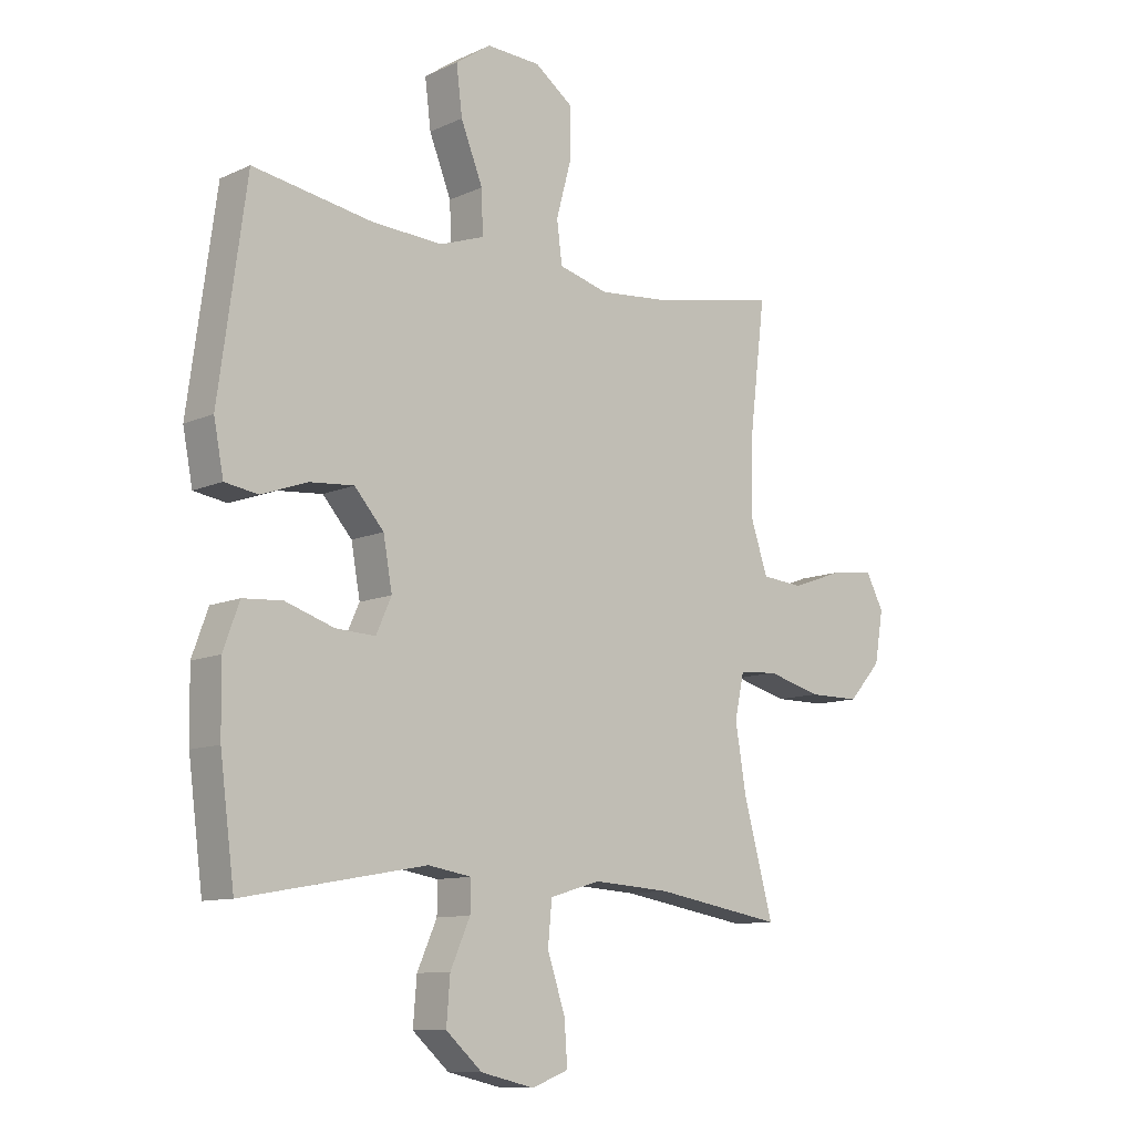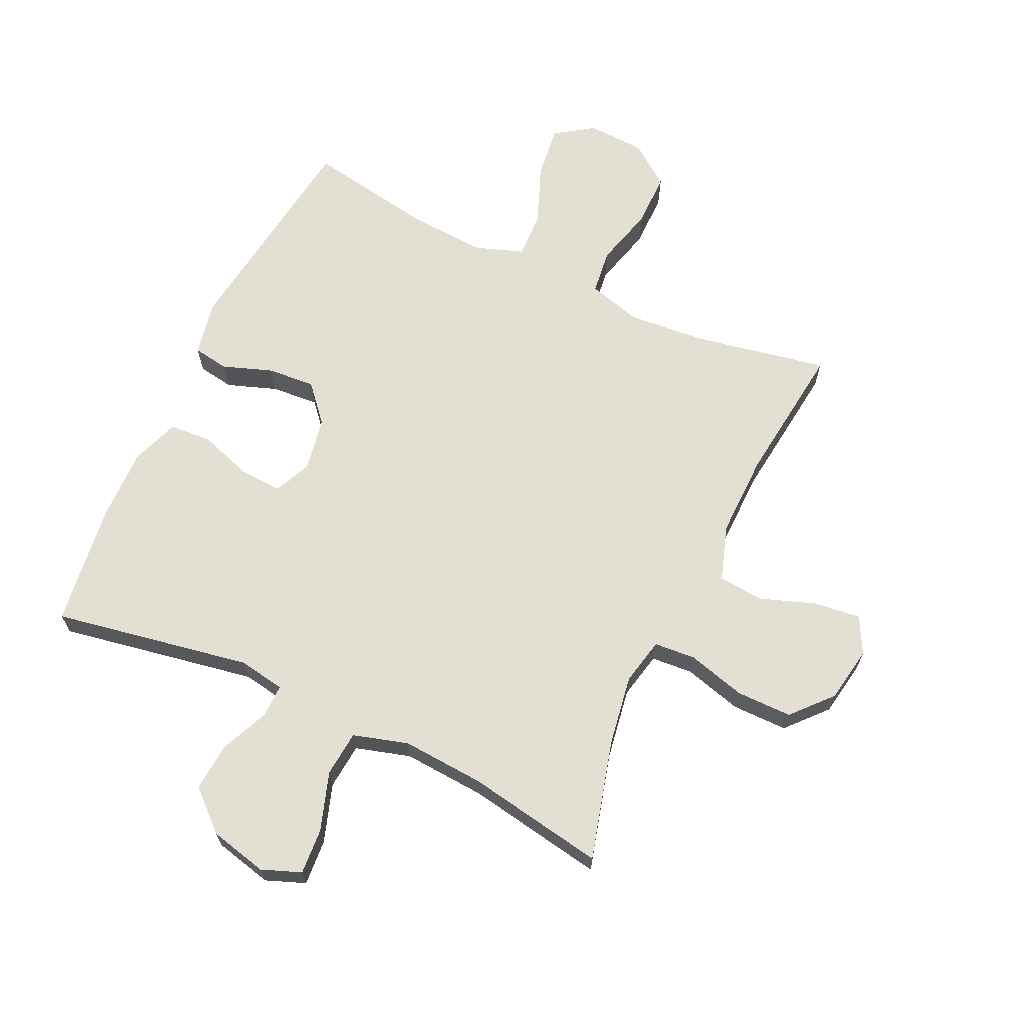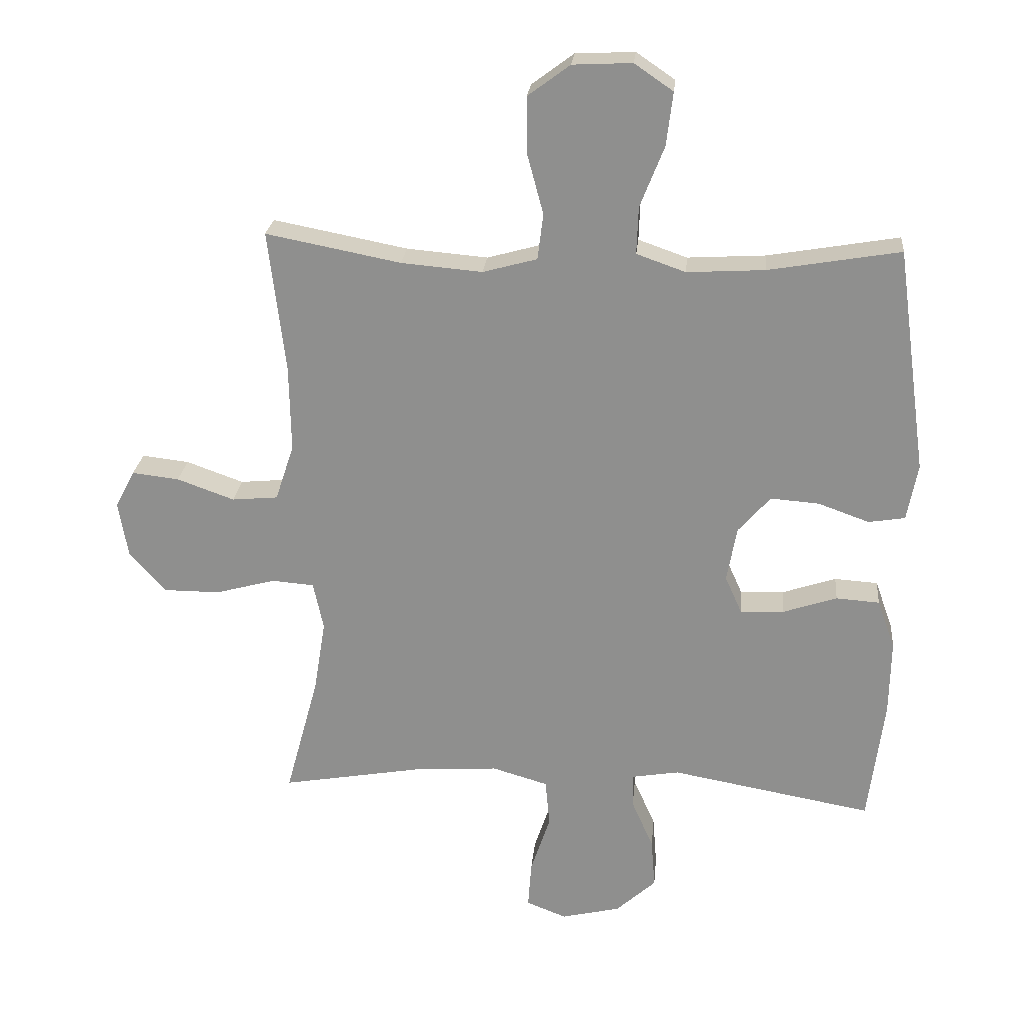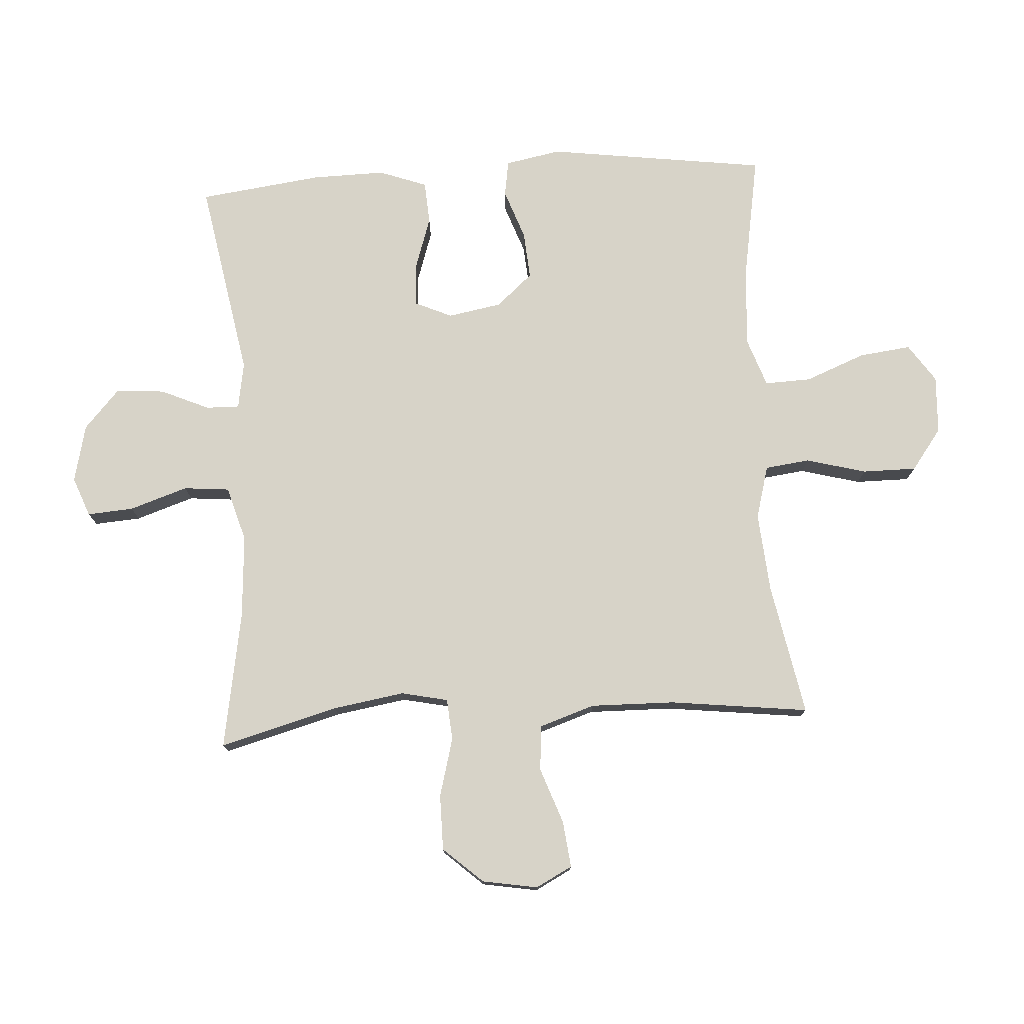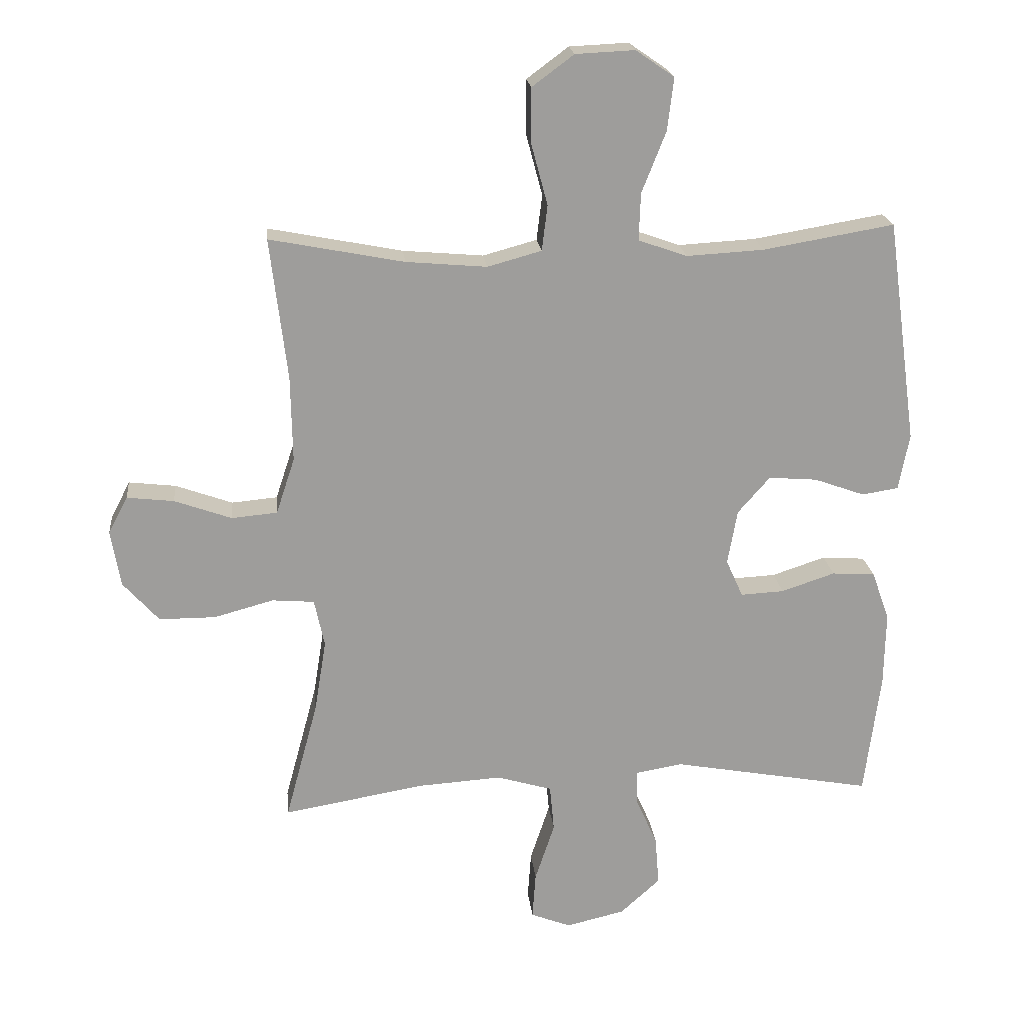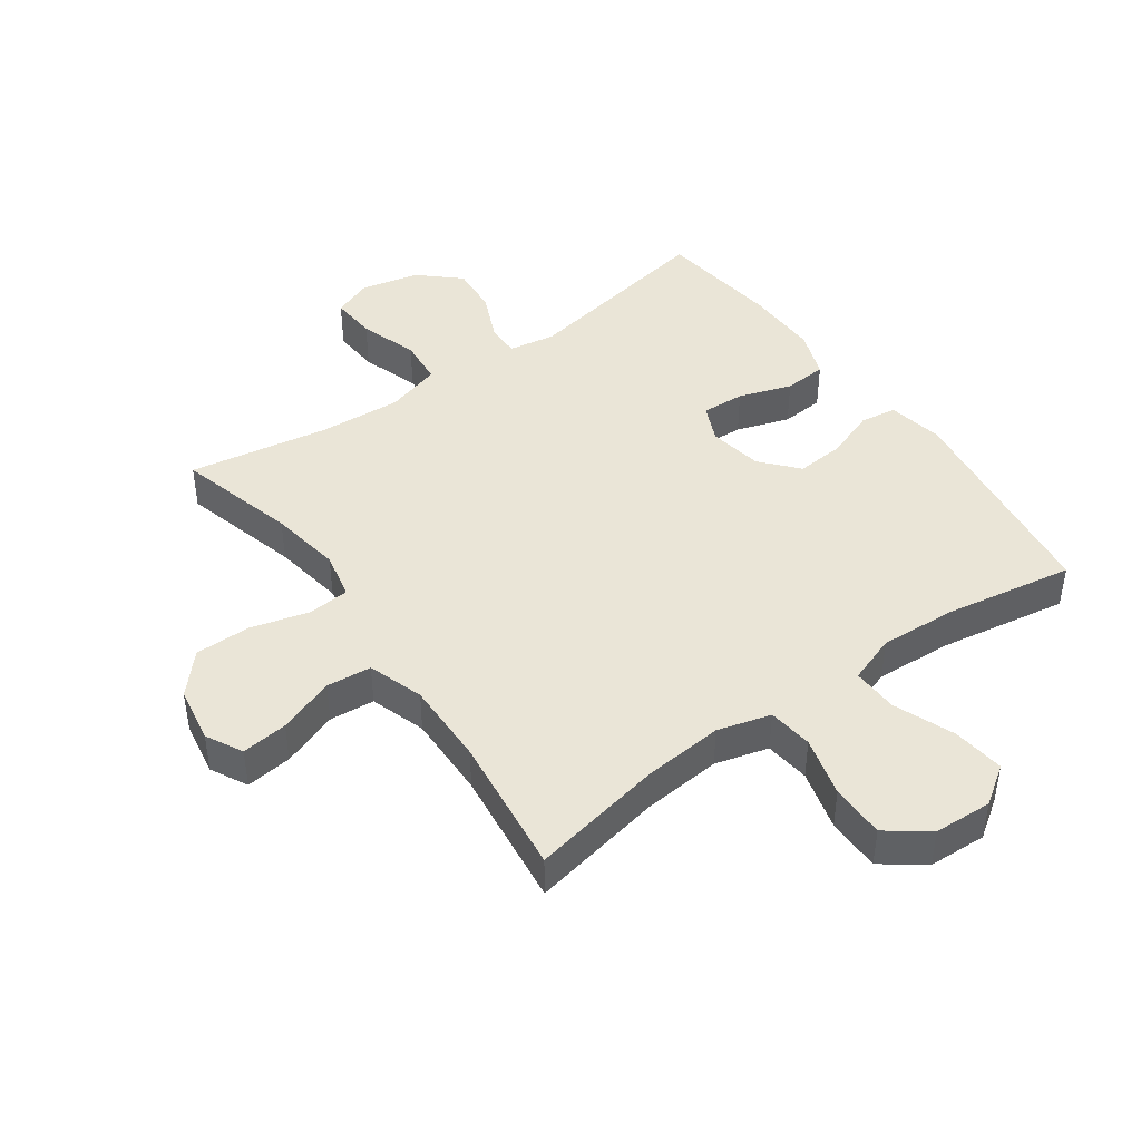
<metadata>
{"format":"obj","ext":"obj","renderer":"f3d","projection":"perspective","resolution":1024,"background":"white","views":[{"elev":-10.4,"azim":138.7,"up":"+Z"},{"elev":67.0,"azim":-154.9,"up":"+Y"},{"elev":23.9,"azim":5.4,"up":"+Z"},{"elev":76.7,"azim":-93.5,"up":"+Y"},{"elev":20.0,"azim":-5.8,"up":"+Z"},{"elev":44.4,"azim":-35.5,"up":"+Y"}]}
</metadata>
<code>
o path2740
v -0.4528 0.0375 0.2644
v -0.4504 0.0375 0.1274
v -0.4803 0.0375 0.03703
v -0.5539 0.0375 0.03018
v -0.6459 0.0375 0.06306
v -0.7215 0.0375 0.07164
v -0.7526 0.0375 0.01209
v -0.7371 0.0375 -0.07852
v -0.6794 0.0375 -0.1429
v -0.5886 0.0375 -0.143
v -0.4929 0.0375 -0.117
v -0.4252 0.0375 -0.1224
v -0.4087 0.0375 -0.1989
v -0.4275 0.0375 -0.3153
v -0.4802 0.0375 -0.5094
v -0.2542 0.0375 -0.4701
v -0.1184 0.0375 -0.4609
v -0.02883 0.0375 -0.4872
v -0.02187 0.0375 -0.5622
v -0.05329 0.0375 -0.6571
v -0.05862 0.0375 -0.7324
v 0.005772 0.0375 -0.7573
v 0.1002 0.0375 -0.7349
v 0.1643 0.0375 -0.677
v 0.1579 0.0375 -0.5976
v 0.1231 0.0375 -0.5186
v 0.1221 0.0375 -0.4643
v 0.1984 0.0375 -0.4514
v 0.5215 0.0375 -0.5094
v 0.5471 0.0375 -0.3095
v 0.5492 0.0375 -0.1898
v 0.5209 0.0375 -0.1114
v 0.4514 0.0375 -0.1067
v 0.3652 0.0375 -0.1355
v 0.2953 0.0375 -0.1392
v 0.2681 0.0375 -0.07853
v 0.2838 0.0375 0.009437
v 0.3355 0.0375 0.0686
v 0.4135 0.0375 0.06252
v 0.4948 0.0375 0.03331
v 0.5533 0.0375 0.04279
v 0.5705 0.0375 0.1332
v 0.5215 0.0375 0.4925
v 0.3108 0.0375 0.4564
v 0.1861 0.0375 0.4492
v 0.1077 0.0375 0.4767
v 0.1102 0.0375 0.5524
v 0.149 0.0375 0.6504
v 0.1593 0.0375 0.7352
v 0.09734 0.0375 0.7777
v 0.002525 0.0375 0.7731
v -0.06481 0.0375 0.7231
v -0.06468 0.0375 0.6347
v -0.03835 0.0375 0.5367
v -0.04741 0.0375 0.4635
v -0.1342 0.0375 0.4396
v -0.2643 0.0375 0.4508
v -0.4802 0.0375 0.4925
v -0.4528 -0.0375 0.2644
v -0.4504 -0.0375 0.1274
v -0.4803 -0.0375 0.03703
v -0.5539 -0.0375 0.03018
v -0.6459 -0.0375 0.06306
v -0.7215 -0.0375 0.07164
v -0.7526 -0.0375 0.01209
v -0.7371 -0.0375 -0.07852
v -0.6794 -0.0375 -0.1429
v -0.5886 -0.0375 -0.143
v -0.4929 -0.0375 -0.117
v -0.4252 -0.0375 -0.1224
v -0.4087 -0.0375 -0.1989
v -0.4275 -0.0375 -0.3153
v -0.4802 -0.0375 -0.5094
v -0.2542 -0.0375 -0.4701
v -0.1184 -0.0375 -0.4609
v -0.02883 -0.0375 -0.4872
v -0.02187 -0.0375 -0.5622
v -0.05329 -0.0375 -0.6571
v -0.05862 -0.0375 -0.7324
v 0.005772 -0.0375 -0.7573
v 0.1002 -0.0375 -0.7349
v 0.1643 -0.0375 -0.677
v 0.1579 -0.0375 -0.5976
v 0.1231 -0.0375 -0.5186
v 0.1221 -0.0375 -0.4643
v 0.1984 -0.0375 -0.4514
v 0.5215 -0.0375 -0.5094
v 0.5471 -0.0375 -0.3095
v 0.5492 -0.0375 -0.1898
v 0.5209 -0.0375 -0.1114
v 0.4514 -0.0375 -0.1067
v 0.3652 -0.0375 -0.1355
v 0.2953 -0.0375 -0.1392
v 0.2681 -0.0375 -0.07853
v 0.2838 -0.0375 0.009437
v 0.3355 -0.0375 0.0686
v 0.4135 -0.0375 0.06252
v 0.4948 -0.0375 0.03331
v 0.5533 -0.0375 0.04279
v 0.5705 -0.0375 0.1332
v 0.5215 -0.0375 0.4925
v 0.3108 -0.0375 0.4564
v 0.1861 -0.0375 0.4492
v 0.1077 -0.0375 0.4767
v 0.1102 -0.0375 0.5524
v 0.149 -0.0375 0.6504
v 0.1593 -0.0375 0.7352
v 0.09734 -0.0375 0.7777
v 0.002525 -0.0375 0.7731
v -0.06481 -0.0375 0.7231
v -0.06468 -0.0375 0.6347
v -0.03835 -0.0375 0.5367
v -0.04741 -0.0375 0.4635
v -0.1342 -0.0375 0.4396
v -0.2643 -0.0375 0.4508
v -0.4802 -0.0375 0.4925
v 0.5533 0.0375 0.04279
v 0.5533 0.0375 0.04279
v 0.5705 0.0375 0.1332
v 0.4948 0.0375 0.03331
v 0.5471 0.0375 -0.3095
v 0.5492 0.0375 -0.1898
v 0.5209 0.0375 -0.1114
v 0.5209 0.0375 -0.1114
v 0.5215 0.0375 -0.5094
v 0.5215 0.0375 -0.5094
v 0.5215 0.0375 0.4925
v 0.5215 0.0375 0.4925
v 0.4514 0.0375 -0.1067
v 0.4135 0.0375 0.06252
v 0.3652 0.0375 -0.1355
v 0.3108 0.0375 0.4564
v 0.3355 0.0375 0.0686
v 0.2953 0.0375 -0.1392
v 0.2953 0.0375 -0.1392
v 0.2838 0.0375 0.009437
v 0.1984 0.0375 -0.4514
v 0.1861 0.0375 0.4492
v 0.2681 0.0375 -0.07853
v 0.1221 0.0375 -0.4643
v 0.1221 0.0375 -0.4643
v 0.1077 0.0375 0.4767
v 0.1077 0.0375 0.4767
v 0.1002 0.0375 -0.7349
v 0.1643 0.0375 -0.677
v 0.1579 0.0375 -0.5976
v 0.149 0.0375 0.6504
v 0.1593 0.0375 0.7352
v 0.1593 0.0375 0.7352
v 0.09734 0.0375 0.7777
v 0.1231 0.0375 -0.5186
v 0.1102 0.0375 0.5524
v 0.005772 0.0375 -0.7573
v 0.002525 0.0375 0.7731
v -0.05862 0.0375 -0.7324
v -0.05862 0.0375 -0.7324
v -0.06481 0.0375 0.7231
v -0.05329 0.0375 -0.6571
v -0.02187 0.0375 -0.5622
v -0.02883 0.0375 -0.4872
v -0.02883 0.0375 -0.4872
v -0.1184 0.0375 -0.4609
v -0.03835 0.0375 0.5367
v -0.04741 0.0375 0.4635
v -0.04741 0.0375 0.4635
v -0.06468 0.0375 0.6347
v -0.1342 0.0375 0.4396
v -0.2542 0.0375 -0.4701
v -0.2643 0.0375 0.4508
v -0.4802 0.0375 -0.5094
v -0.4802 0.0375 -0.5094
v -0.4087 0.0375 -0.1989
v -0.4275 0.0375 -0.3153
v -0.4252 0.0375 -0.1224
v -0.4252 0.0375 -0.1224
v -0.4929 0.0375 -0.117
v -0.4504 0.0375 0.1274
v -0.4803 0.0375 0.03703
v -0.4803 0.0375 0.03703
v -0.4528 0.0375 0.2644
v -0.4802 0.0375 0.4925
v -0.4802 0.0375 0.4925
v -0.5539 0.0375 0.03018
v -0.5886 0.0375 -0.143
v -0.6459 0.0375 0.06306
v -0.6794 0.0375 -0.1429
v -0.7215 0.0375 0.07164
v -0.7215 0.0375 0.07164
v -0.7371 0.0375 -0.07852
v -0.7526 0.0375 0.01209
v 0.5533 -0.0375 0.04279
v 0.5533 -0.0375 0.04279
v 0.5705 -0.0375 0.1332
v 0.4948 -0.0375 0.03331
v 0.5471 -0.0375 -0.3095
v 0.5492 -0.0375 -0.1898
v 0.5209 -0.0375 -0.1114
v 0.5209 -0.0375 -0.1114
v 0.5215 -0.0375 -0.5094
v 0.5215 -0.0375 -0.5094
v 0.5215 -0.0375 0.4925
v 0.5215 -0.0375 0.4925
v 0.4514 -0.0375 -0.1067
v 0.4135 -0.0375 0.06252
v 0.3652 -0.0375 -0.1355
v 0.3108 -0.0375 0.4564
v 0.3355 -0.0375 0.0686
v 0.2953 -0.0375 -0.1392
v 0.2953 -0.0375 -0.1392
v 0.2838 -0.0375 0.009437
v 0.1984 -0.0375 -0.4514
v 0.1861 -0.0375 0.4492
v 0.2681 -0.0375 -0.07853
v 0.1221 -0.0375 -0.4643
v 0.1221 -0.0375 -0.4643
v 0.1077 -0.0375 0.4767
v 0.1077 -0.0375 0.4767
v 0.1002 -0.0375 -0.7349
v 0.1643 -0.0375 -0.677
v 0.1579 -0.0375 -0.5976
v 0.149 -0.0375 0.6504
v 0.1593 -0.0375 0.7352
v 0.1593 -0.0375 0.7352
v 0.09734 -0.0375 0.7777
v 0.1231 -0.0375 -0.5186
v 0.1102 -0.0375 0.5524
v 0.005772 -0.0375 -0.7573
v 0.002525 -0.0375 0.7731
v -0.05862 -0.0375 -0.7324
v -0.05862 -0.0375 -0.7324
v -0.06481 -0.0375 0.7231
v -0.05329 -0.0375 -0.6571
v -0.02187 -0.0375 -0.5622
v -0.02883 -0.0375 -0.4872
v -0.02883 -0.0375 -0.4872
v -0.1184 -0.0375 -0.4609
v -0.03835 -0.0375 0.5367
v -0.04741 -0.0375 0.4635
v -0.04741 -0.0375 0.4635
v -0.06468 -0.0375 0.6347
v -0.1342 -0.0375 0.4396
v -0.2542 -0.0375 -0.4701
v -0.2643 -0.0375 0.4508
v -0.4802 -0.0375 -0.5094
v -0.4802 -0.0375 -0.5094
v -0.4087 -0.0375 -0.1989
v -0.4275 -0.0375 -0.3153
v -0.4252 -0.0375 -0.1224
v -0.4252 -0.0375 -0.1224
v -0.4929 -0.0375 -0.117
v -0.4504 -0.0375 0.1274
v -0.4803 -0.0375 0.03703
v -0.4803 -0.0375 0.03703
v -0.4528 -0.0375 0.2644
v -0.4802 -0.0375 0.4925
v -0.4802 -0.0375 0.4925
v -0.5539 -0.0375 0.03018
v -0.5886 -0.0375 -0.143
v -0.6459 -0.0375 0.06306
v -0.6794 -0.0375 -0.1429
v -0.7215 -0.0375 0.07164
v -0.7215 -0.0375 0.07164
v -0.7371 -0.0375 -0.07852
v -0.7526 -0.0375 0.01209
f 212 210 207
f 216 238 212
f 210 248 213
f 248 246 213
f 208 214 211
f 212 207 206
f 261 264 259
f 214 234 225
f 218 232 227
f 193 194 191
f 221 240 226
f 227 232 229
f 242 247 244
f 258 259 260
f 233 232 218
f 234 233 225
f 240 221 228
f 263 260 259
f 263 259 264
f 213 236 214
f 208 211 205
f 250 257 258
f 222 224 221
f 243 254 241
f 214 236 234
f 233 218 220
f 236 213 246
f 251 248 210
f 225 233 220
f 241 251 210
f 206 207 204
f 254 243 255
f 195 211 199
f 259 258 257
f 237 226 240
f 224 228 221
f 203 196 197
f 231 240 228
f 252 250 248
f 238 241 210
f 195 205 211
f 201 206 193
f 257 250 252
f 205 196 203
f 193 206 204
f 204 194 193
f 238 216 237
f 252 248 251
f 254 251 241
f 205 195 196
f 226 237 216
f 236 246 242
f 213 214 208
f 220 218 219
f 242 246 247
f 212 238 210
f 118 42 100 192
f 40 41 99 98
f 30 31 89 88
f 31 124 198 89
f 126 30 88 200
f 42 128 202 100
f 32 33 91 90
f 39 40 98 97
f 33 34 92 91
f 43 44 102 101
f 38 39 97 96
f 34 135 209 92
f 37 38 96 95
f 28 29 87 86
f 44 45 103 102
f 35 36 94 93
f 36 37 95 94
f 141 28 86 215
f 45 143 217 103
f 23 24 82 81
f 24 25 83 82
f 48 149 223 106
f 49 50 108 107
f 25 26 84 83
f 47 48 106 105
f 26 27 85 84
f 46 47 105 104
f 22 23 81 80
f 50 51 109 108
f 156 22 80 230
f 51 52 110 109
f 20 21 79 78
f 19 20 78 77
f 161 19 77 235
f 17 18 76 75
f 54 165 239 112
f 53 54 112 111
f 52 53 111 110
f 55 56 114 113
f 16 17 75 74
f 56 57 115 114
f 171 16 74 245
f 13 14 72 71
f 175 13 71 249
f 11 12 70 69
f 2 179 253 60
f 1 2 60 59
f 182 1 59 256
f 57 58 116 115
f 14 15 73 72
f 3 4 62 61
f 10 11 69 68
f 4 5 63 62
f 9 10 68 67
f 5 188 262 63
f 8 9 67 66
f 7 8 66 65
f 6 7 65 64
f 138 133 136
f 142 138 164
f 136 139 174
f 174 139 172
f 134 137 140
f 138 132 133
f 187 185 190
f 140 151 160
f 144 153 158
f 119 117 120
f 147 152 166
f 153 155 158
f 168 170 173
f 184 186 185
f 159 144 158
f 160 151 159
f 166 154 147
f 189 185 186
f 189 190 185
f 139 140 162
f 134 131 137
f 176 184 183
f 148 147 150
f 169 167 180
f 140 160 162
f 159 146 144
f 162 172 139
f 177 136 174
f 151 146 159
f 167 136 177
f 132 130 133
f 180 181 169
f 121 125 137
f 185 183 184
f 163 166 152
f 150 147 154
f 129 123 122
f 157 154 166
f 178 174 176
f 164 136 167
f 121 137 131
f 127 119 132
f 183 178 176
f 131 129 122
f 119 130 132
f 130 119 120
f 164 163 142
f 178 177 174
f 180 167 177
f 131 122 121
f 152 142 163
f 162 168 172
f 139 134 140
f 146 145 144
f 168 173 172
f 138 136 164

</code>
